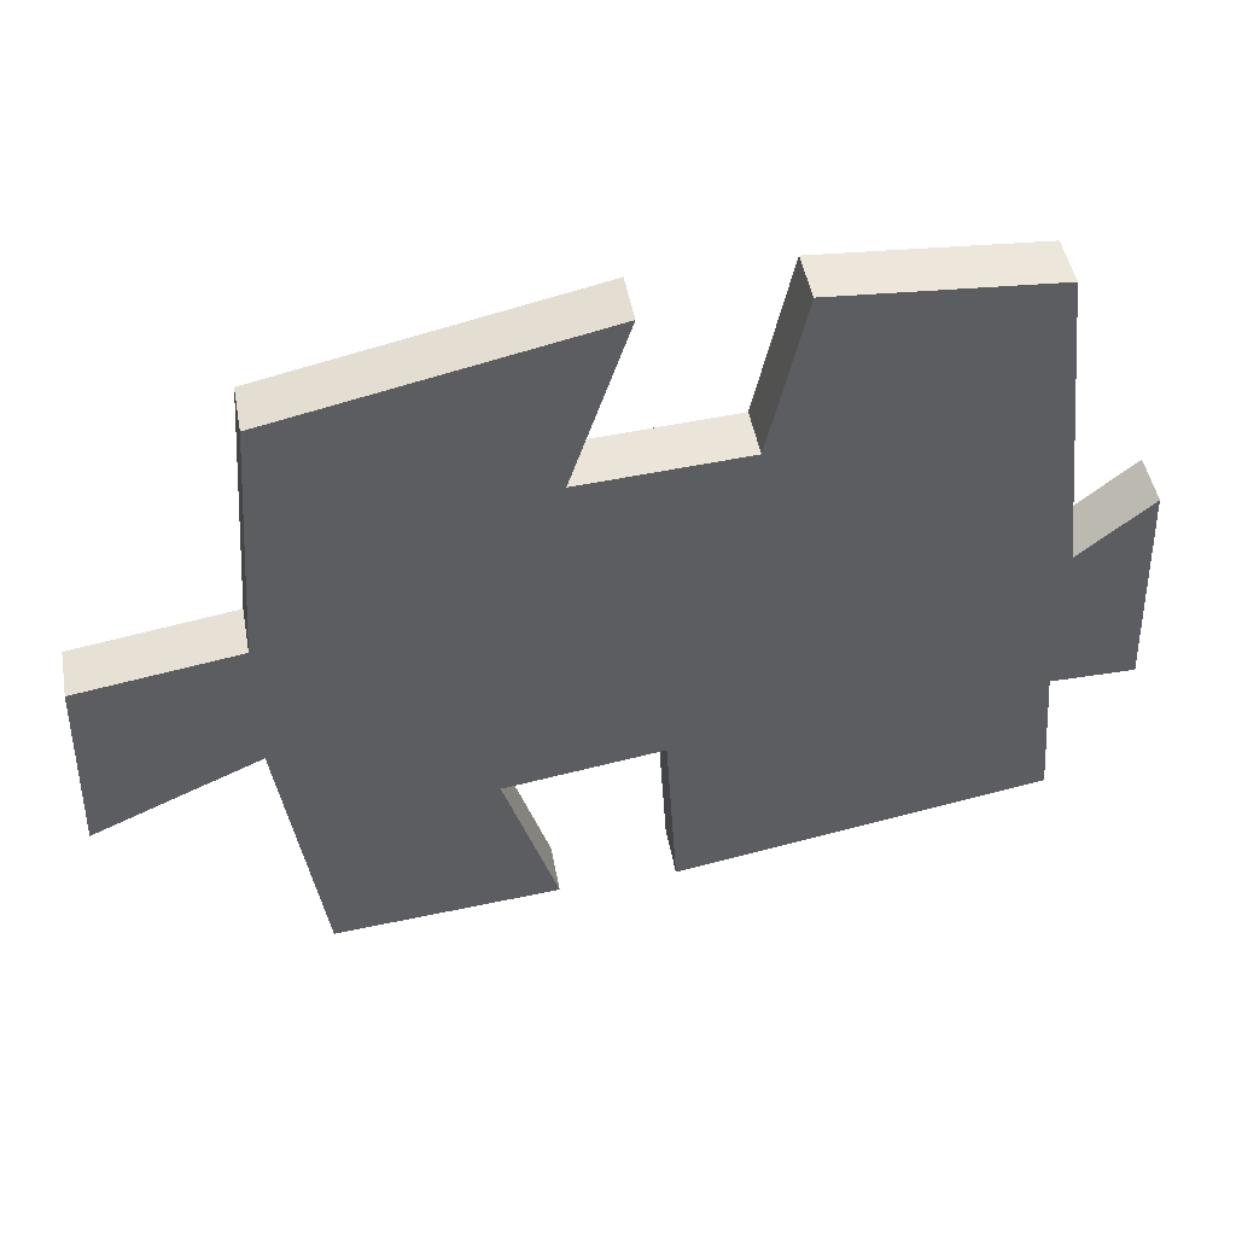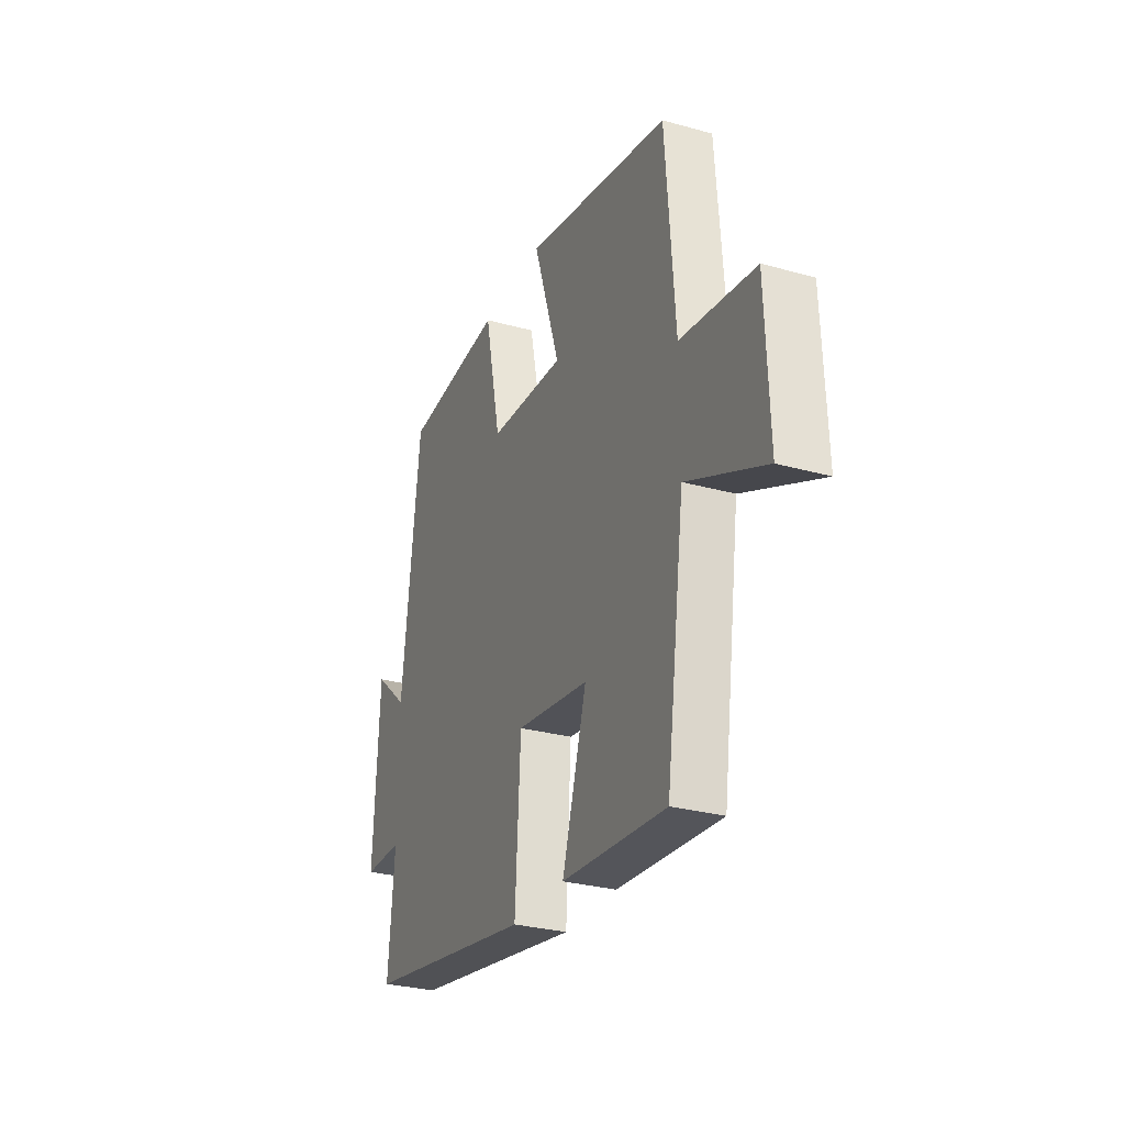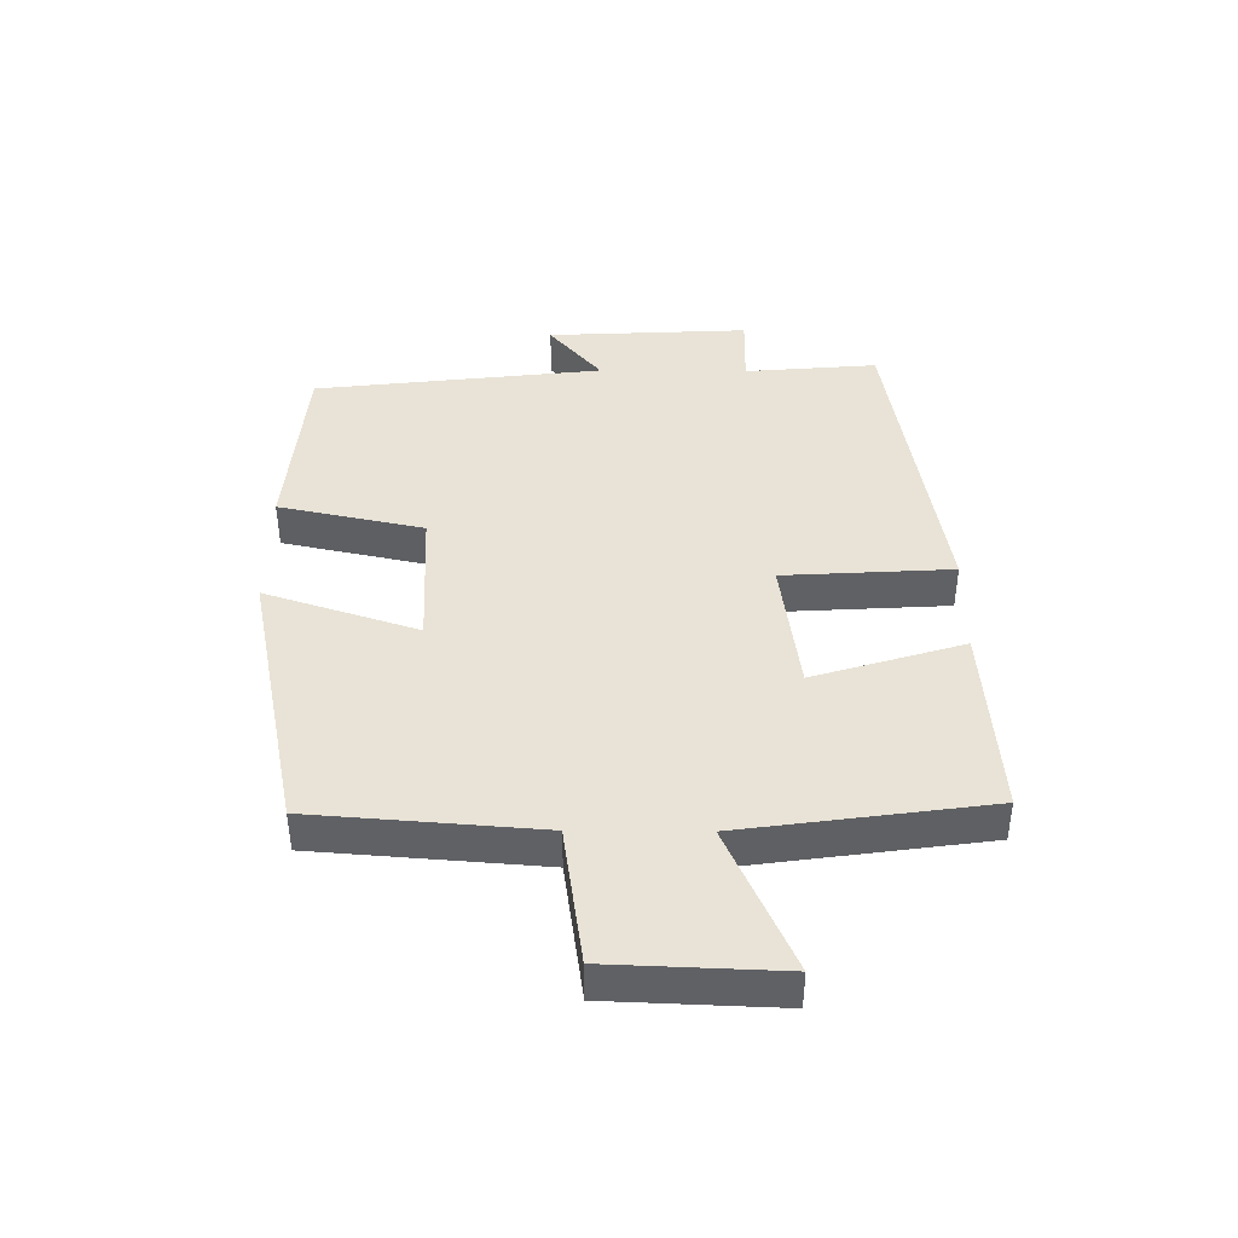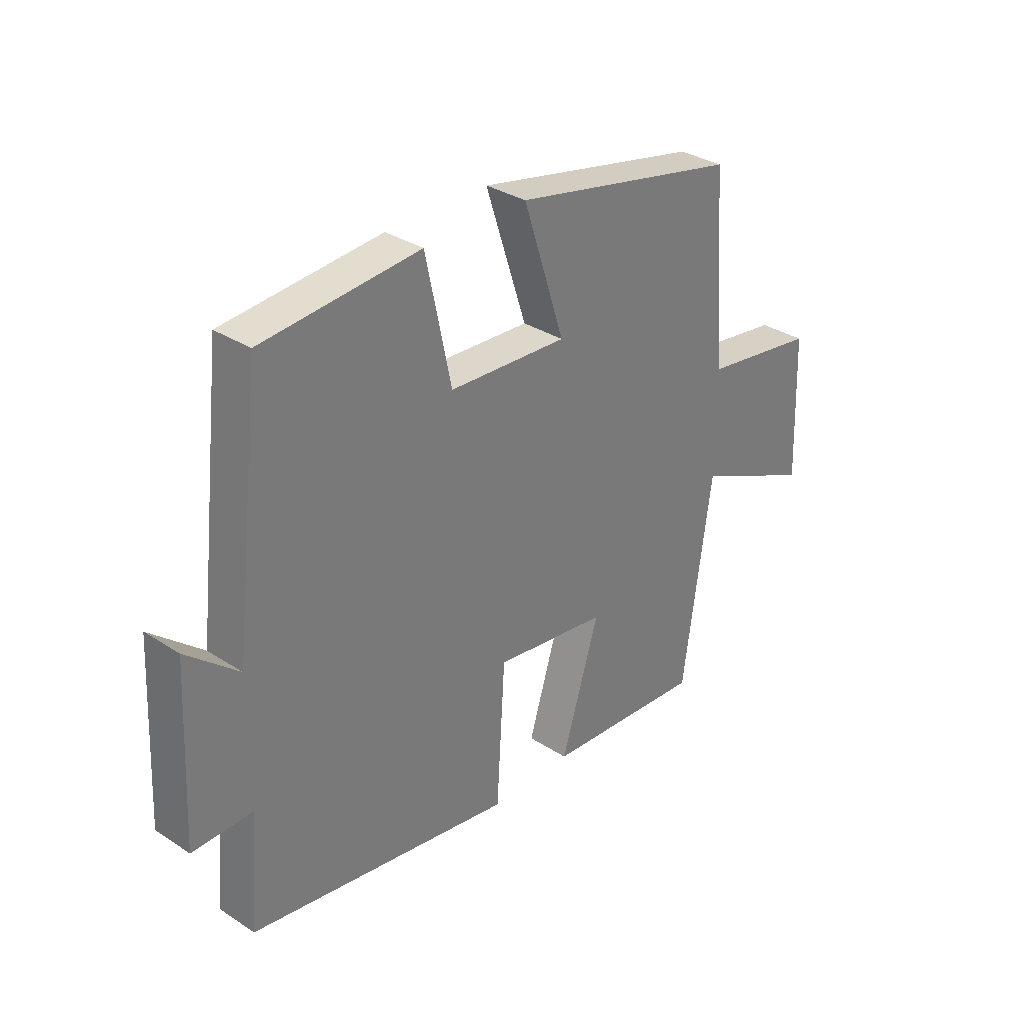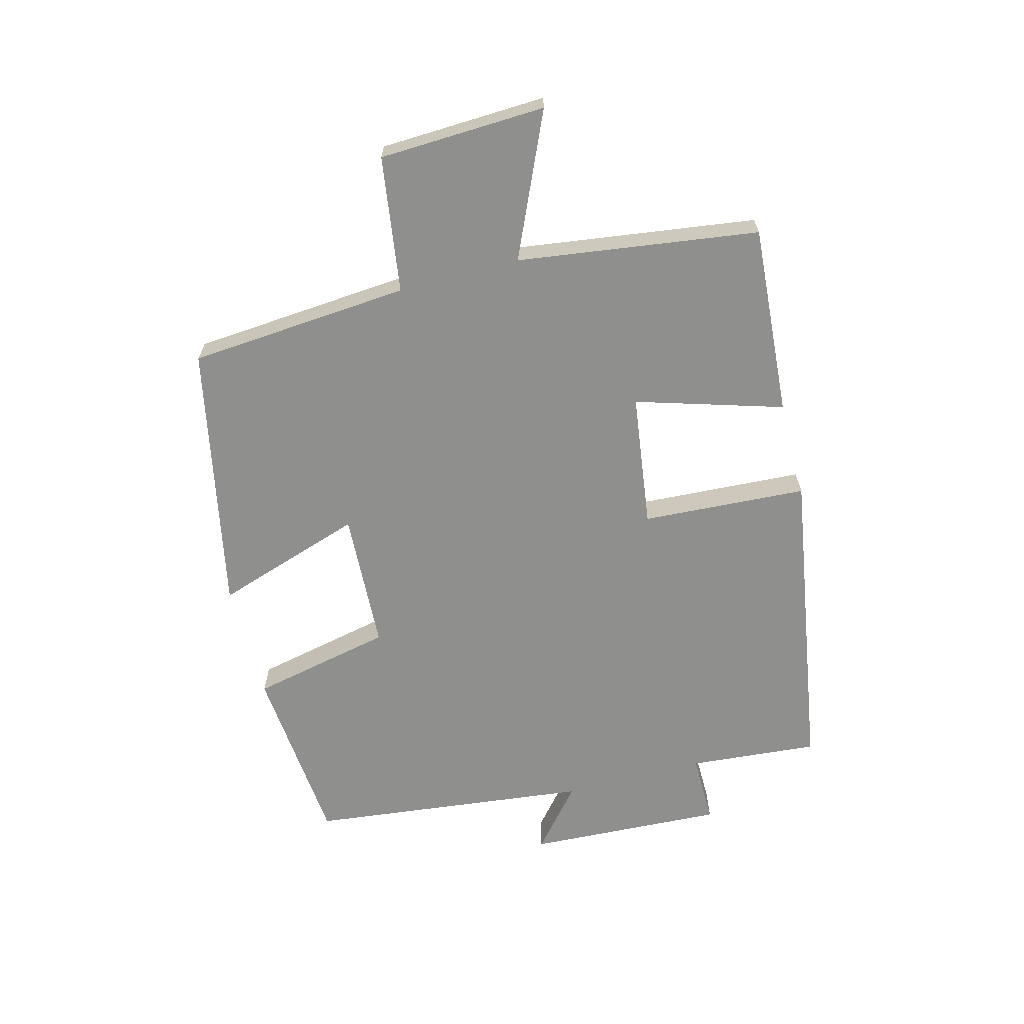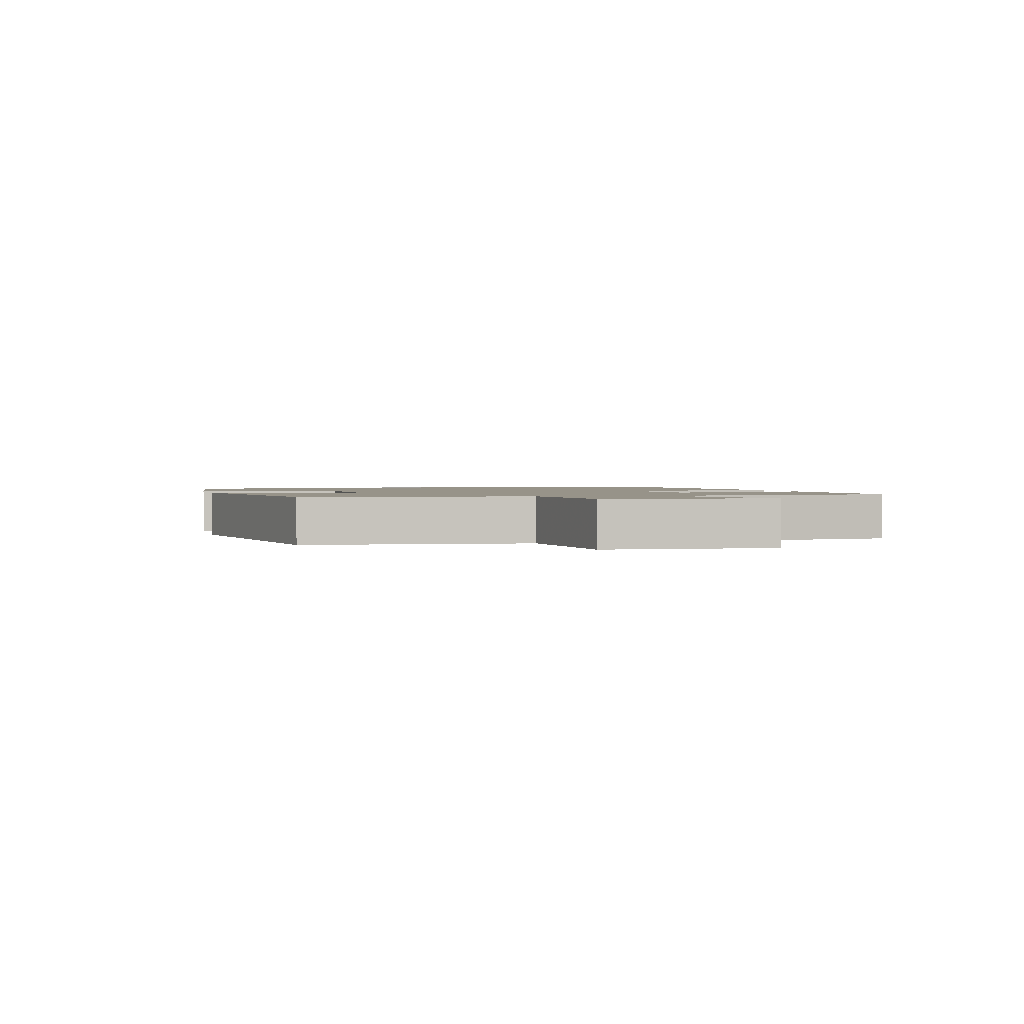
<metadata>
{"format":"obj","ext":"obj","renderer":"f3d","projection":"perspective","resolution":1024,"background":"white","views":[{"elev":48.3,"azim":169.5,"up":"+Z"},{"elev":-28.9,"azim":67.5,"up":"+Z"},{"elev":41.8,"azim":90.5,"up":"+Y"},{"elev":32.6,"azim":-48.0,"up":"+Z"},{"elev":-65.2,"azim":104.9,"up":"+Y"},{"elev":1.5,"azim":76.6,"up":"+Y"}]}
</metadata>
<code>
v 0.446 0.07 -0.523
v 0.142 0.07 -0.5
v 0.214 0.07 -0.266
v 0 0.07 -0.236
v -0.016 0.07 -0.5
v -0.518 0.07 -0.417
v -0.5 0.07 -0.209
v -0.614 0.07 -0.21
v -0.598 0.07 0.106
v -0.5 0.07 0.023
v -0.447 0.07 0.475
v -0.15 0.07 0.5
v -0.102 0.07 0.273
v 0.122 0.07 0.261
v 0.044 0.07 0.5
v 0.473 0.07 0.411
v 0.5 0.07 0.057
v 0.717 0.07 0.025
v 0.727 0.07 -0.241
v 0.5 0.07 -0.139
v 0.446 0 -0.523
v 0.142 0 -0.5
v 0.214 0 -0.266
v 0 0 -0.236
v -0.016 0 -0.5
v -0.518 0 -0.417
v -0.5 0 -0.209
v -0.614 0 -0.21
v -0.598 0 0.106
v -0.5 0 0.023
v -0.447 0 0.475
v -0.15 0 0.5
v -0.102 0 0.273
v 0.122 0 0.261
v 0.044 0 0.5
v 0.473 0 0.411
v 0.5 0 0.057
v 0.717 0 0.025
v 0.727 0 -0.241
v 0.5 0 -0.139
f 17 18 19 20
f 17 20 1
f 16 17 1
f 15 16 1
f 14 15 1
f 13 14 1
f 10 11 12 13
f 7 8 9 10
f 7 10 13
f 6 7 13
f 5 6 13
f 4 5 13
f 3 4 13
f 1 2 3
f 1 3 13
f 40 39 38 37
f 21 40 37
f 21 37 36
f 21 36 35
f 21 35 34
f 21 34 33
f 33 32 31 30
f 30 29 28 27
f 33 30 27
f 33 27 26
f 33 26 25
f 33 25 24
f 33 24 23
f 23 22 21
f 33 23 21
f 1 21 22 2
f 2 22 23 3
f 3 23 24 4
f 4 24 25 5
f 5 25 26 6
f 6 26 27 7
f 7 27 28 8
f 8 28 29 9
f 9 29 30 10
f 10 30 31 11
f 11 31 32 12
f 12 32 33 13
f 13 33 34 14
f 14 34 35 15
f 15 35 36 16
f 16 36 37 17
f 17 37 38 18
f 18 38 39 19
f 19 39 40 20
f 20 40 21 1

</code>
